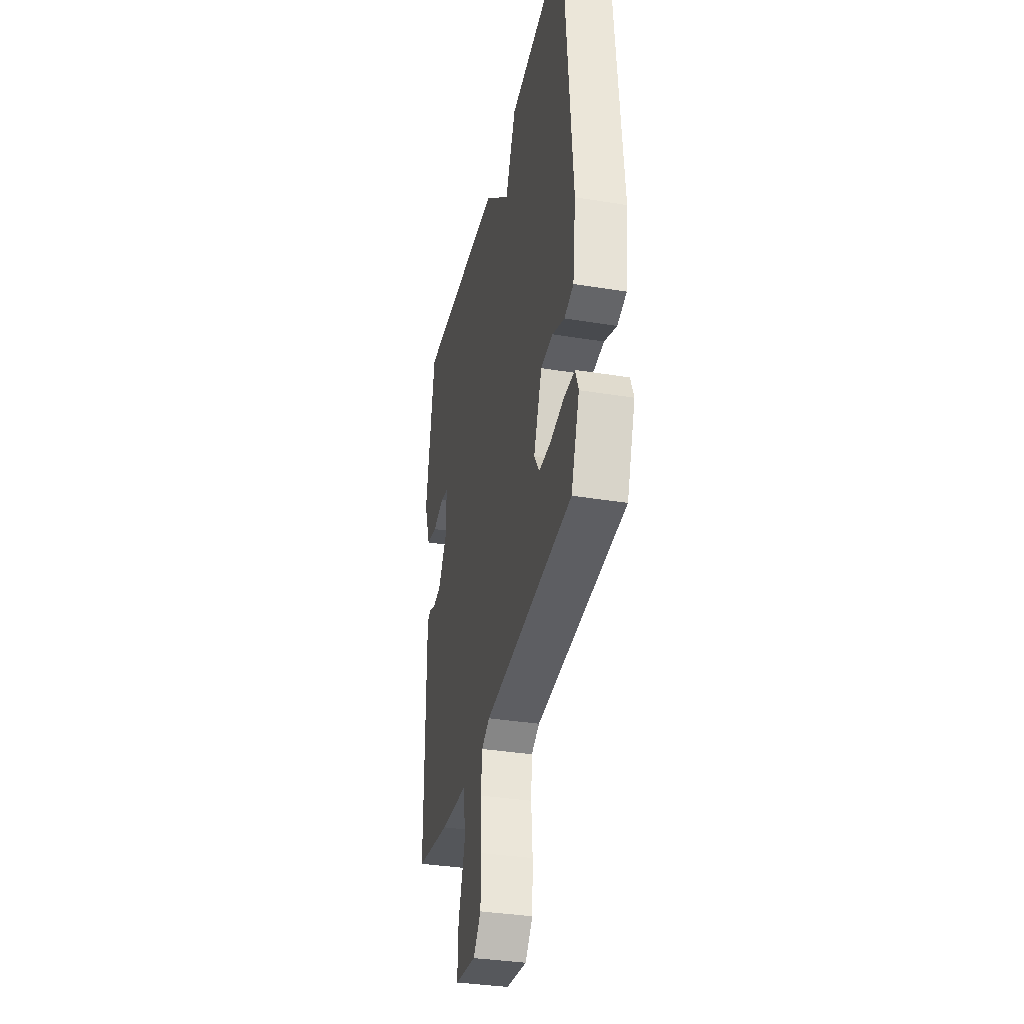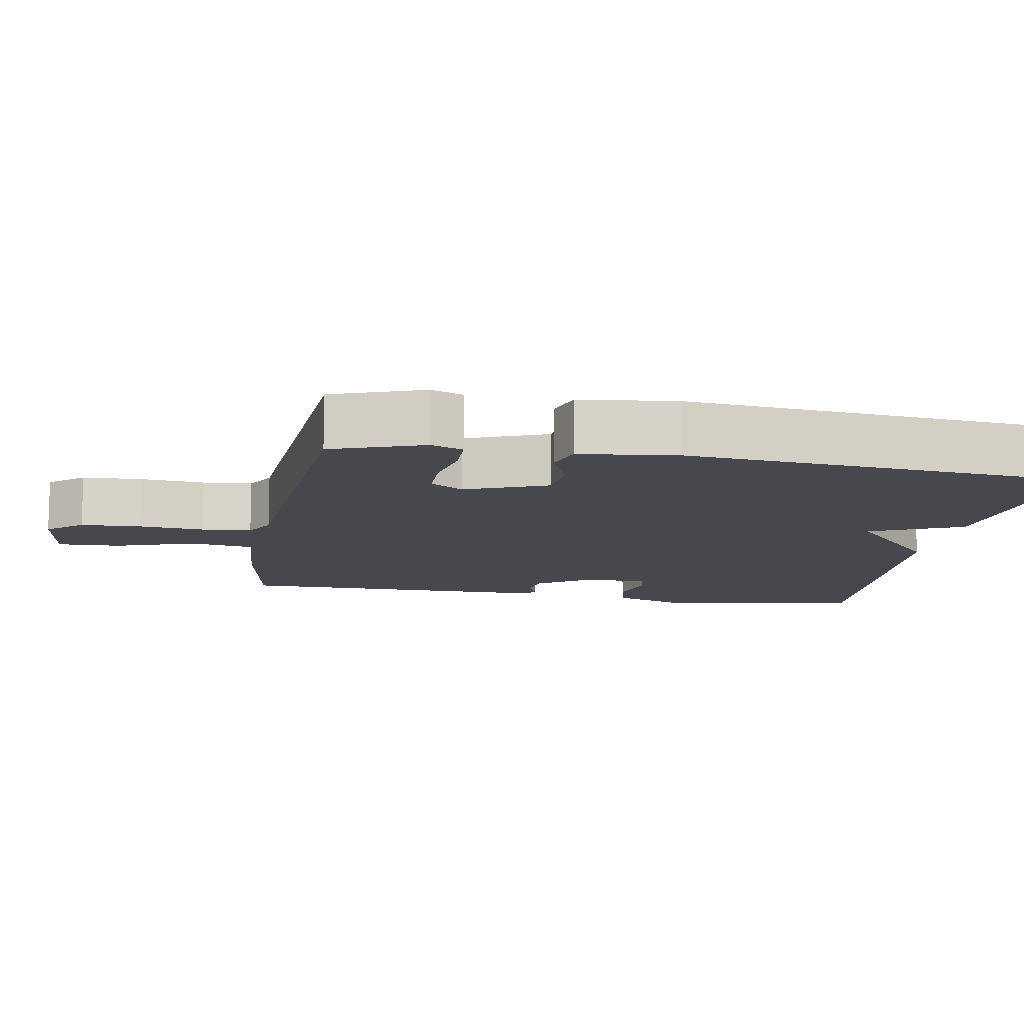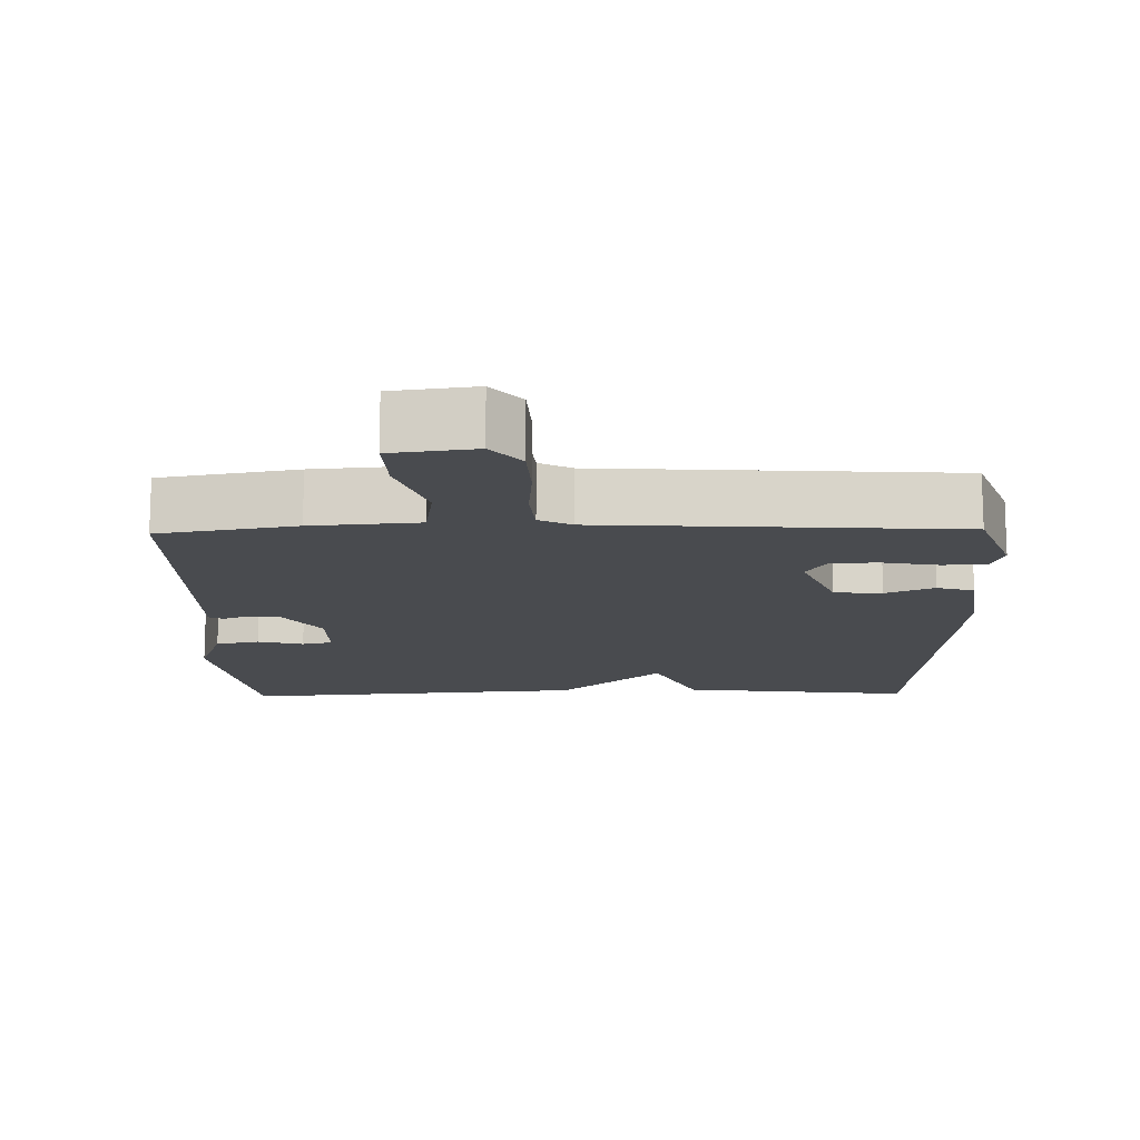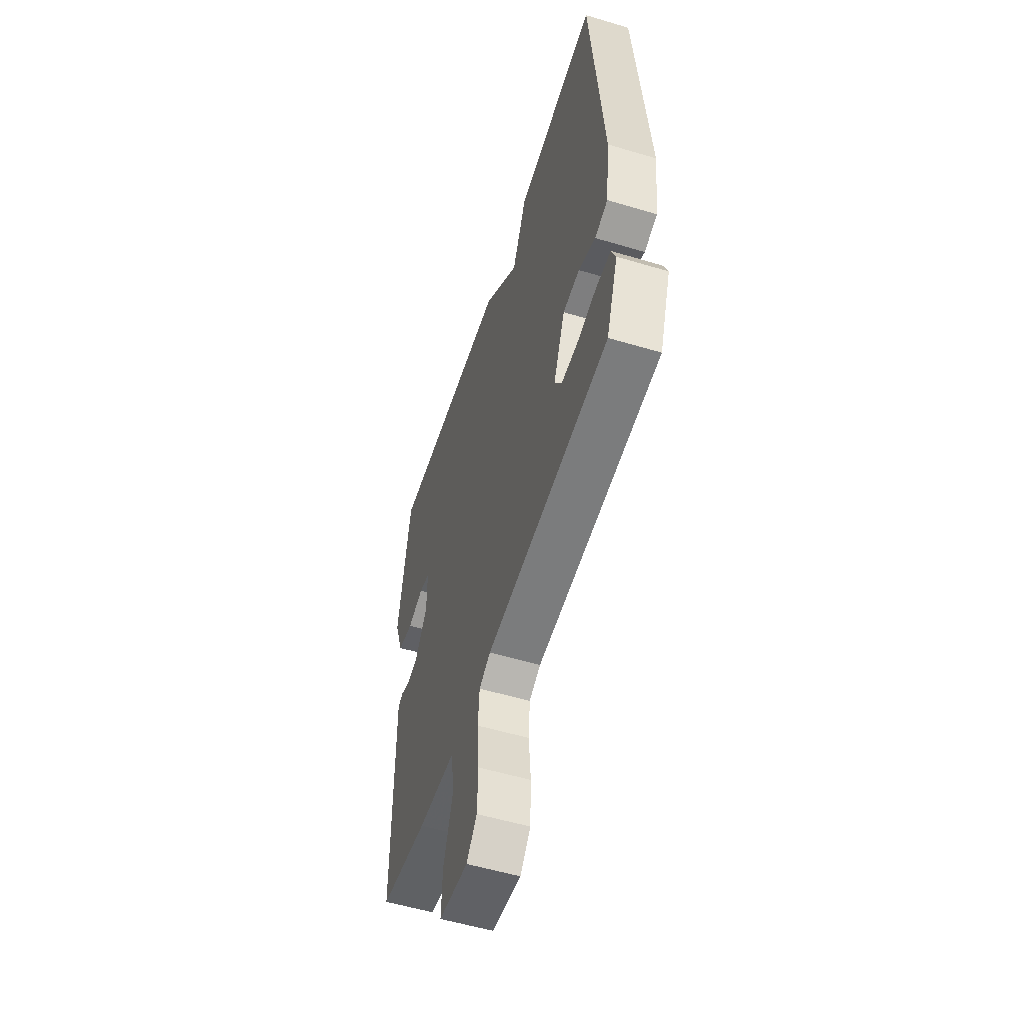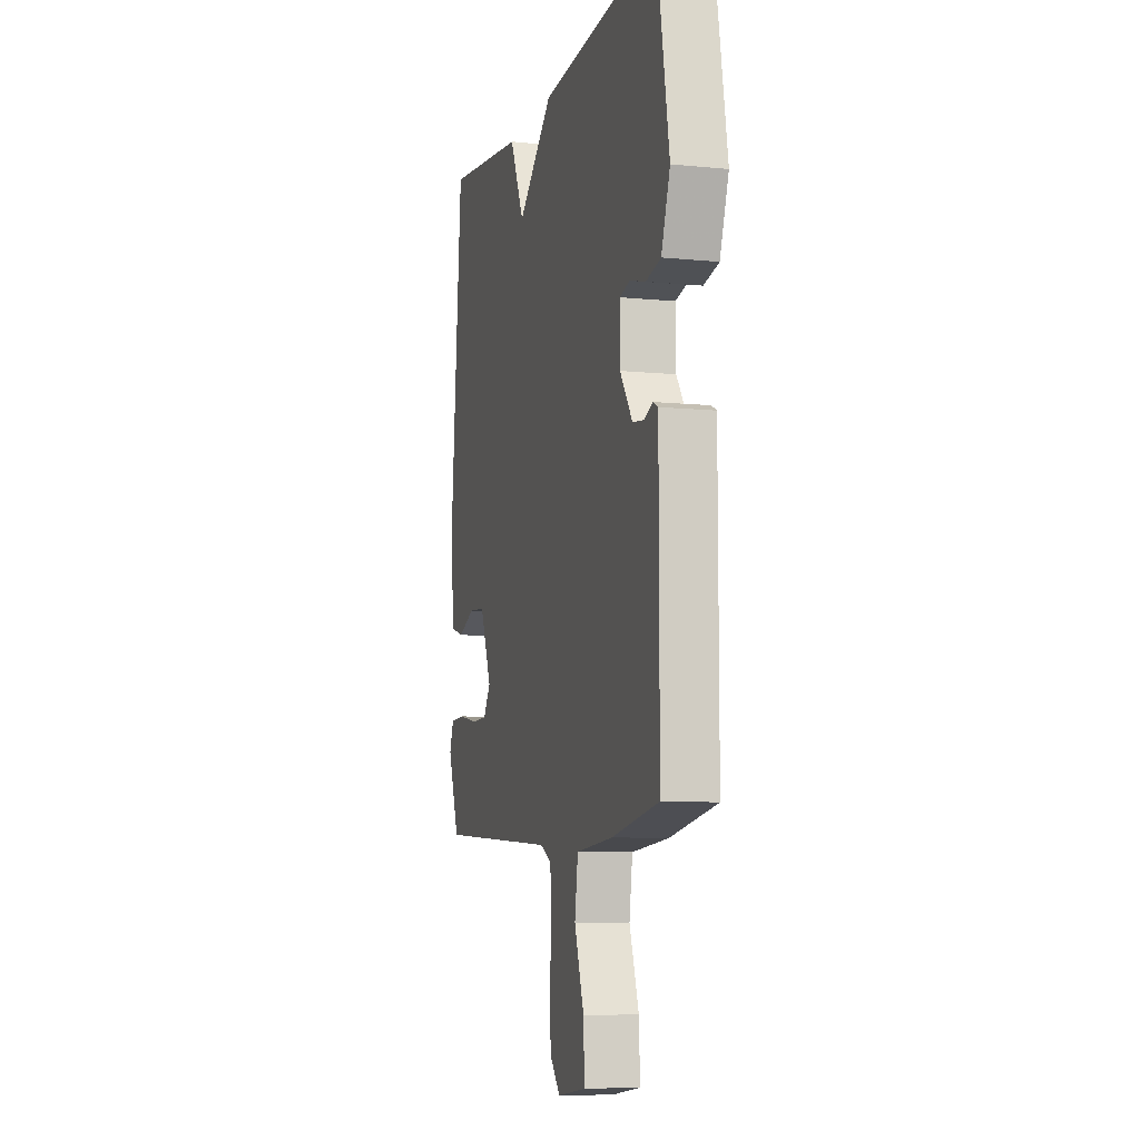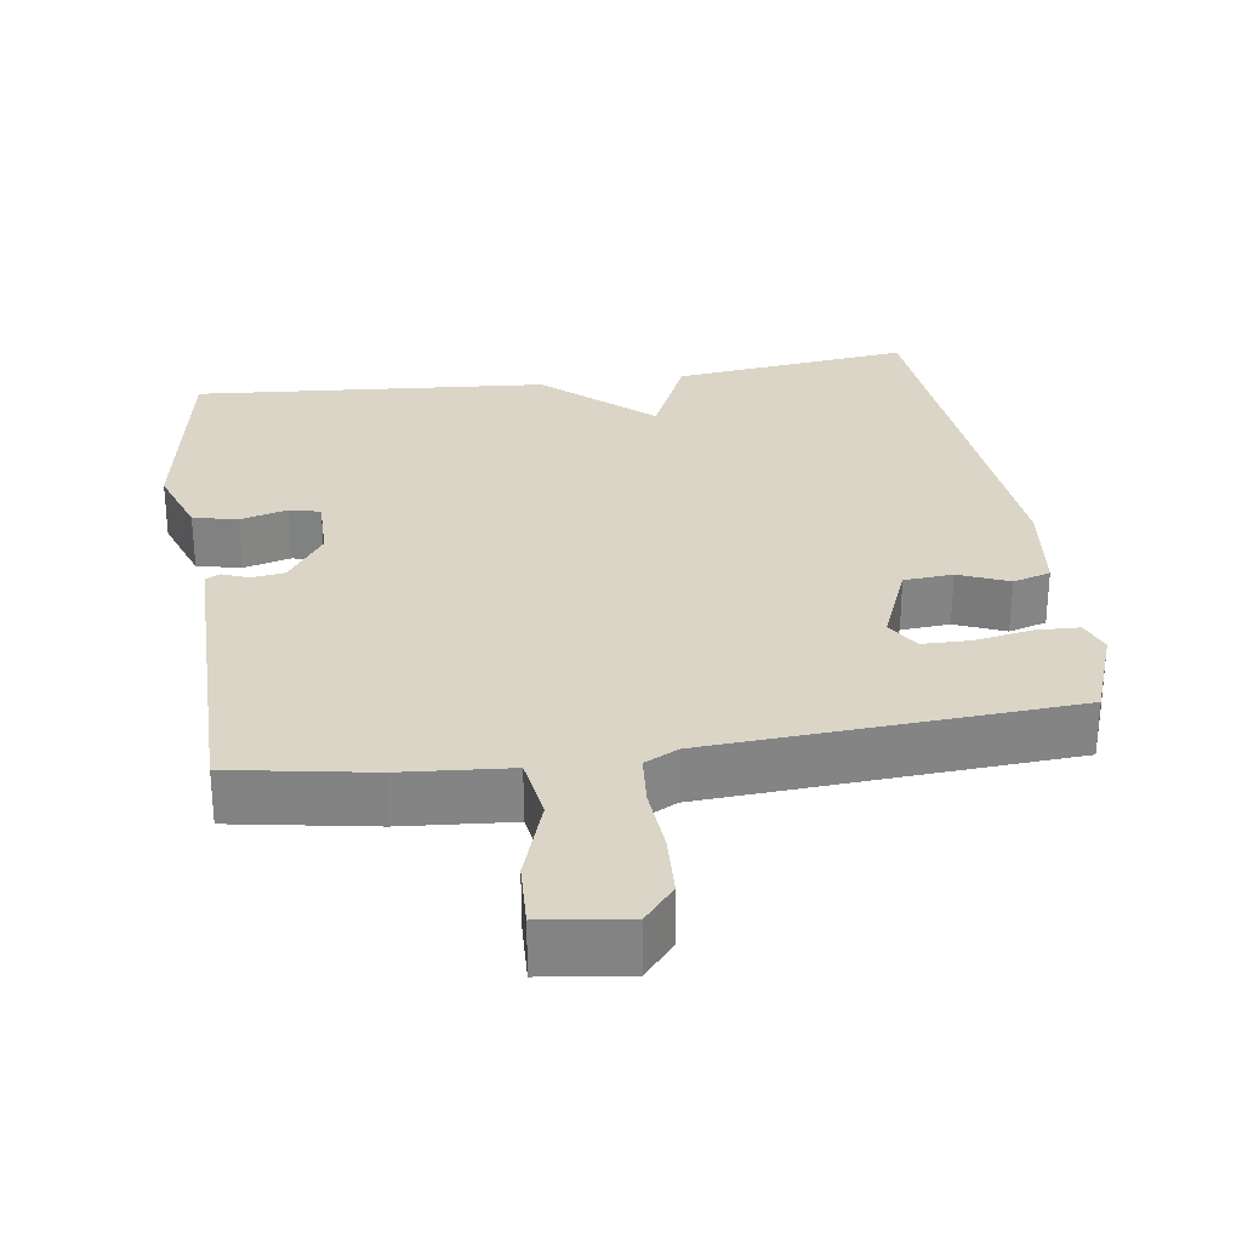
<metadata>
{"format":"obj","ext":"obj","renderer":"f3d","projection":"perspective","resolution":1024,"background":"white","views":[{"elev":-35.3,"azim":-102.2,"up":"+Z"},{"elev":-11.7,"azim":-100.3,"up":"+Y"},{"elev":-14.1,"azim":-178.8,"up":"+Y"},{"elev":-55.1,"azim":-107.5,"up":"+Z"},{"elev":-8.1,"azim":74.5,"up":"+Z"},{"elev":29.0,"azim":171.7,"up":"+Y"}]}
</metadata>
<code>
v 0.5 0.07 -0.5
v 0.311 0.07 -0.533
v 0.163 0.07 -0.545
v 0.15 0.07 -0.631
v 0.188 0.07 -0.742
v 0.192 0.07 -0.829
v 0.077 0.07 -0.844
v 0.036 0.07 -0.796
v 0.032 0.07 -0.713
v 0.039 0.07 -0.623
v 0.033 0.07 -0.554
v -0.012 0.07 -0.531
v -0.5 0.07 -0.5
v -0.546 0.07 -0.374
v -0.529 0.07 -0.329
v -0.469 0.07 -0.327
v -0.393 0.07 -0.341
v -0.328 0.07 -0.34
v -0.3 0.07 -0.295
v -0.346 0.07 -0.182
v -0.412 0.07 -0.177
v -0.479 0.07 -0.205
v -0.53 0.07 -0.19
v -0.547 0.07 -0.056
v -0.5 0.07 0.5
v -0.179 0.07 0.462
v -0.121 0.07 0.334
v 0.021 0.07 0.462
v 0.5 0.07 0.5
v 0.549 0.07 0.213
v 0.514 0.07 0.114
v 0.454 0.07 0.101
v 0.391 0.07 0.118
v 0.349 0.07 0.108
v 0.35 0.07 0.018
v 0.4 0.07 -0.054
v 0.445 0.07 -0.06
v 0.48 0.07 -0.046
v 0.5 0.07 -0.056
v 0.5 0.07 -0.135
v 0.5 0 -0.5
v 0.311 0 -0.533
v 0.163 0 -0.545
v 0.15 0 -0.631
v 0.188 0 -0.742
v 0.192 0 -0.829
v 0.077 0 -0.844
v 0.036 0 -0.796
v 0.032 0 -0.713
v 0.039 0 -0.623
v 0.033 0 -0.554
v -0.012 0 -0.531
v -0.5 0 -0.5
v -0.546 0 -0.374
v -0.529 0 -0.329
v -0.469 0 -0.327
v -0.393 0 -0.341
v -0.328 0 -0.34
v -0.3 0 -0.295
v -0.346 0 -0.182
v -0.412 0 -0.177
v -0.479 0 -0.205
v -0.53 0 -0.19
v -0.547 0 -0.056
v -0.5 0 0.5
v -0.179 0 0.462
v -0.121 0 0.334
v 0.021 0 0.462
v 0.5 0 0.5
v 0.549 0 0.213
v 0.514 0 0.114
v 0.454 0 0.101
v 0.391 0 0.118
v 0.349 0 0.108
v 0.35 0 0.018
v 0.4 0 -0.054
v 0.445 0 -0.06
v 0.48 0 -0.046
v 0.5 0 -0.056
v 0.5 0 -0.135
f 37 38 39 40
f 1 2 3
f 40 1 3
f 37 40 3
f 36 37 3
f 35 36 3
f 34 35 3
f 31 32 33
f 30 31 33
f 29 30 33
f 28 29 33
f 27 28 33
f 27 33 34
f 25 26 27
f 24 25 27
f 23 24 27
f 22 23 27
f 21 22 27
f 20 21 27 34
f 19 20 34 3
f 15 16 17
f 14 15 17
f 13 14 17
f 12 13 17
f 12 17 18
f 18 19 3
f 12 18 3
f 11 12 3
f 8 9 10
f 7 8 10
f 6 7 10
f 5 6 10
f 4 5 10
f 3 4 10 11
f 80 79 78 77
f 43 42 41
f 43 41 80
f 43 80 77
f 43 77 76
f 43 76 75
f 43 75 74
f 73 72 71
f 73 71 70
f 73 70 69
f 73 69 68
f 73 68 67
f 74 73 67
f 67 66 65
f 67 65 64
f 67 64 63
f 67 63 62
f 67 62 61
f 74 67 61 60
f 43 74 60 59
f 57 56 55
f 57 55 54
f 57 54 53
f 57 53 52
f 58 57 52
f 43 59 58
f 43 58 52
f 43 52 51
f 50 49 48
f 50 48 47
f 50 47 46
f 50 46 45
f 50 45 44
f 51 50 44 43
f 1 41 42 2
f 2 42 43 3
f 3 43 44 4
f 4 44 45 5
f 5 45 46 6
f 6 46 47 7
f 7 47 48 8
f 8 48 49 9
f 9 49 50 10
f 10 50 51 11
f 11 51 52 12
f 12 52 53 13
f 13 53 54 14
f 14 54 55 15
f 15 55 56 16
f 16 56 57 17
f 17 57 58 18
f 18 58 59 19
f 19 59 60 20
f 20 60 61 21
f 21 61 62 22
f 22 62 63 23
f 23 63 64 24
f 24 64 65 25
f 25 65 66 26
f 26 66 67 27
f 27 67 68 28
f 28 68 69 29
f 29 69 70 30
f 30 70 71 31
f 31 71 72 32
f 32 72 73 33
f 33 73 74 34
f 34 74 75 35
f 35 75 76 36
f 36 76 77 37
f 37 77 78 38
f 38 78 79 39
f 39 79 80 40
f 40 80 41 1

</code>
